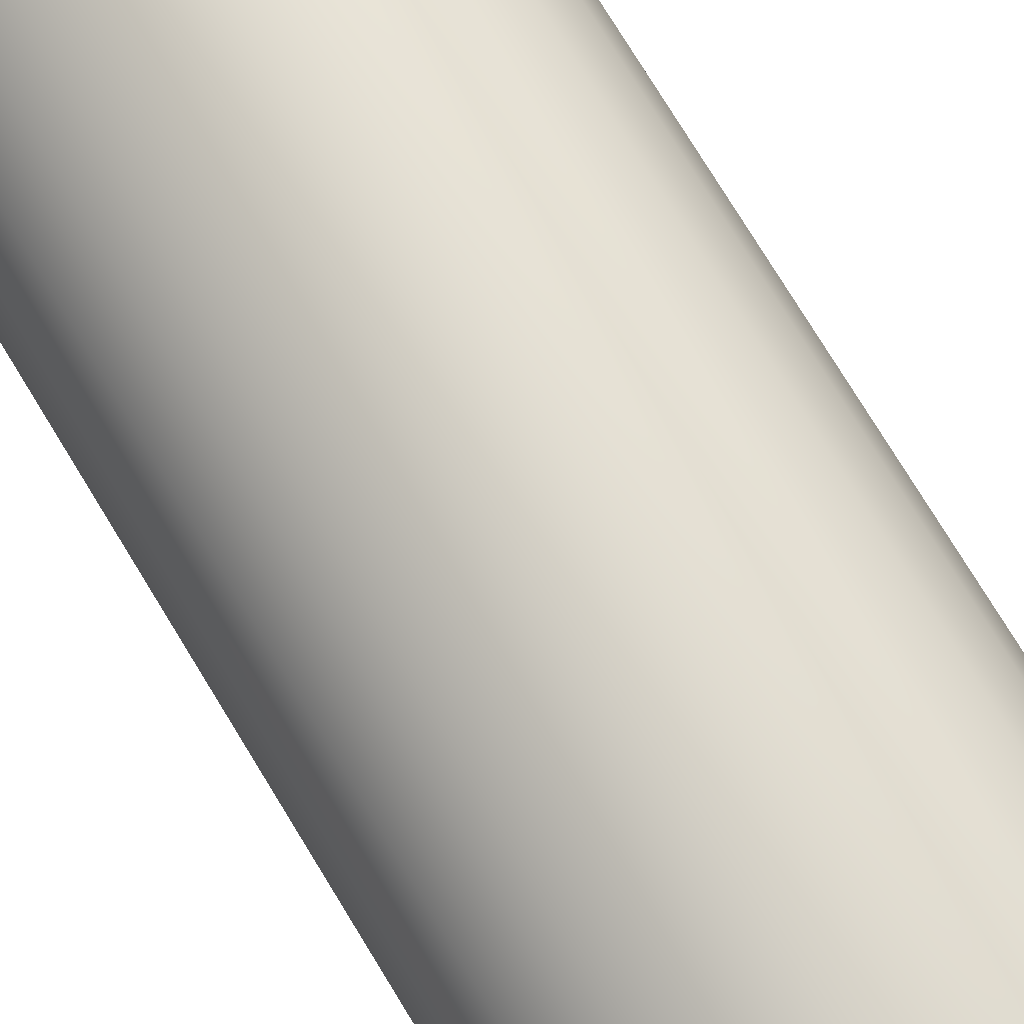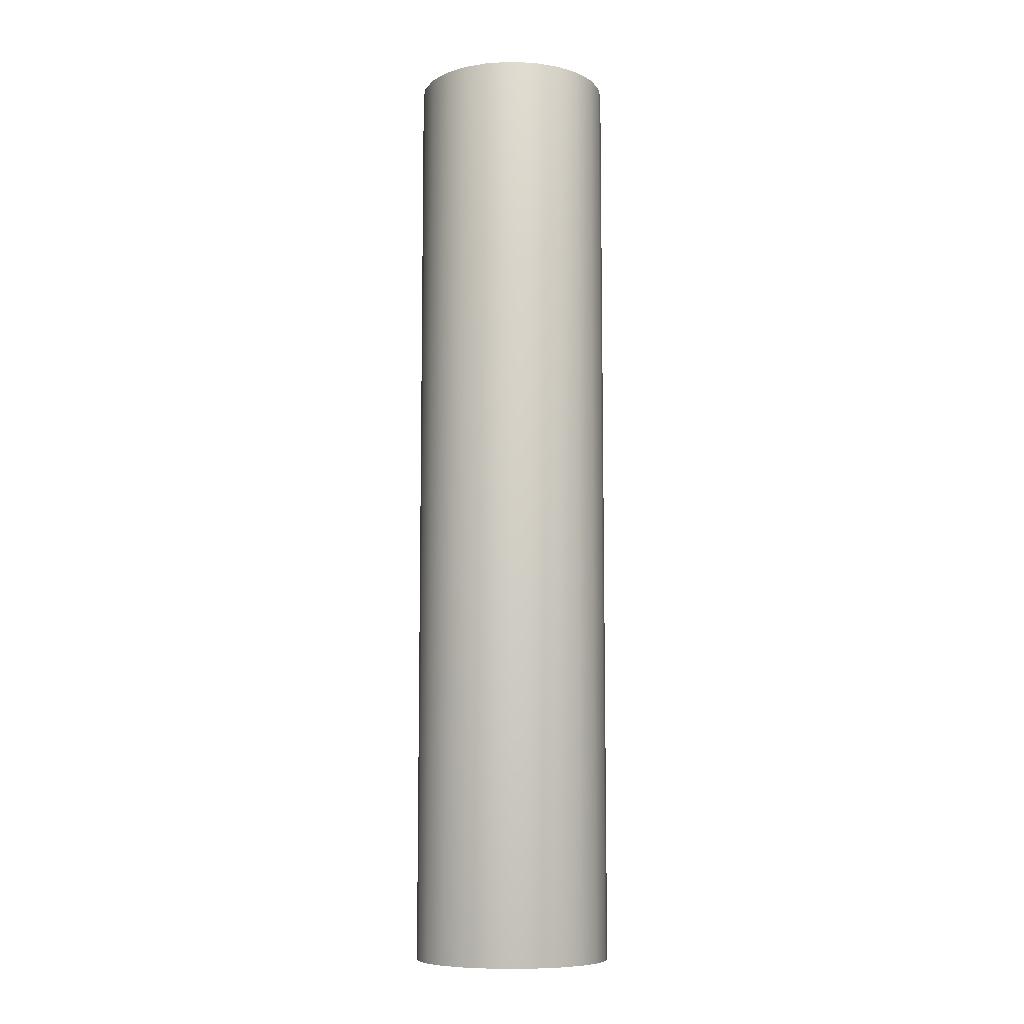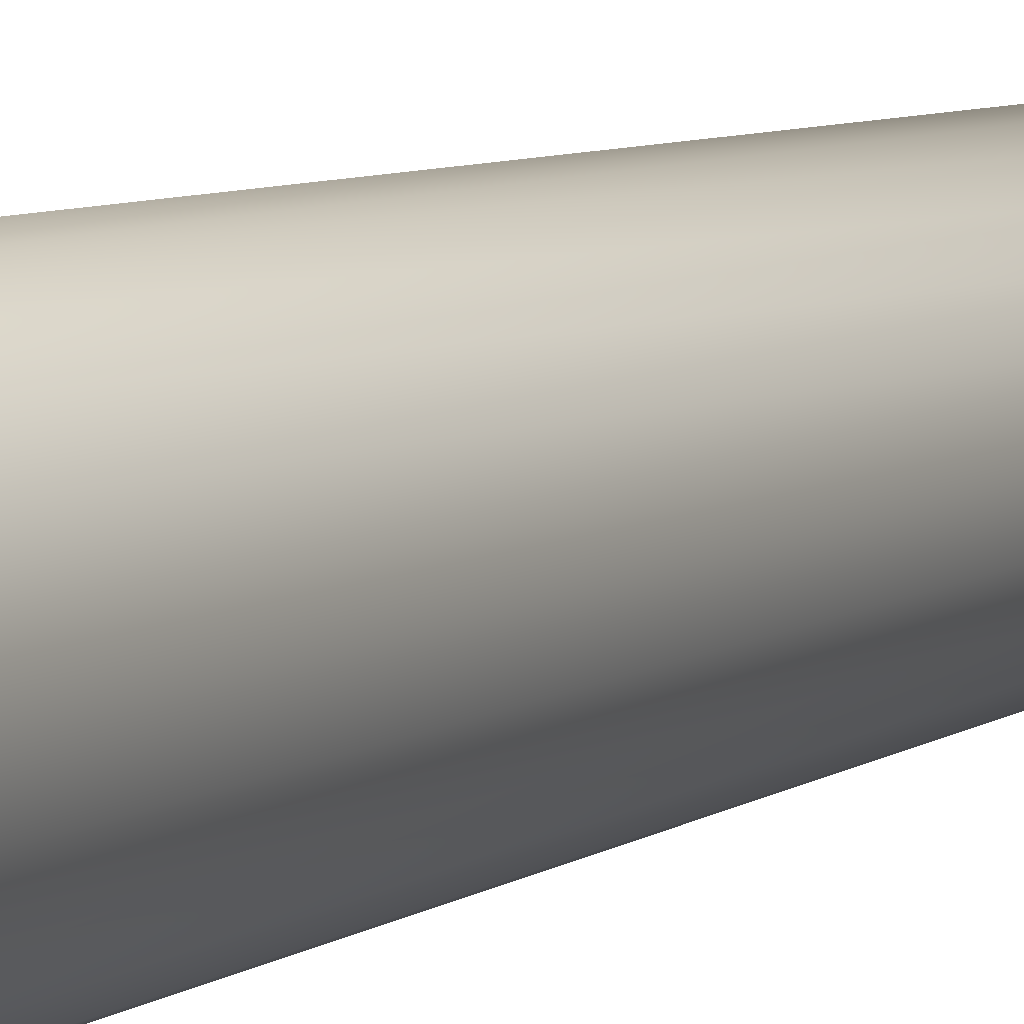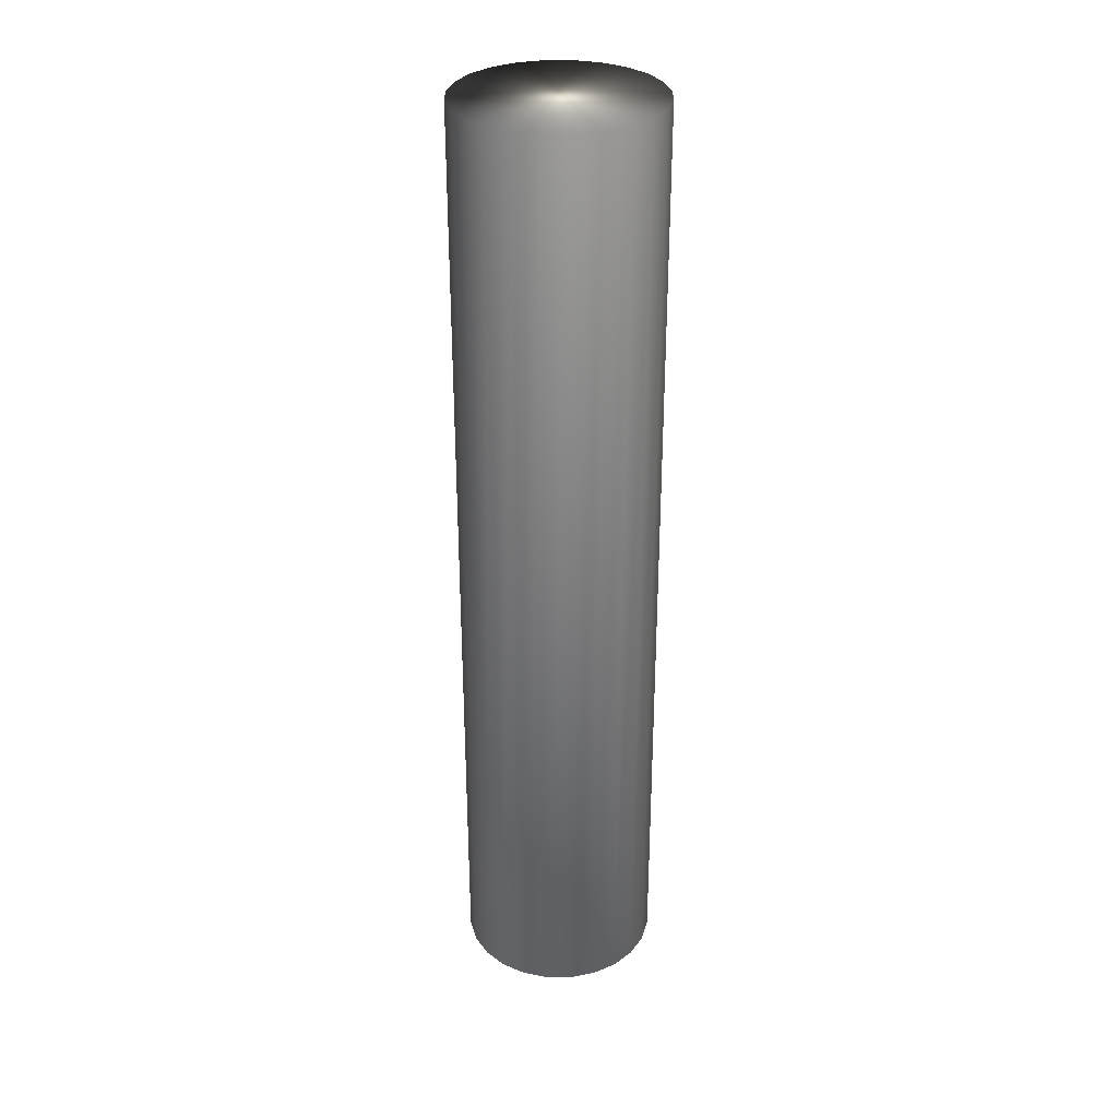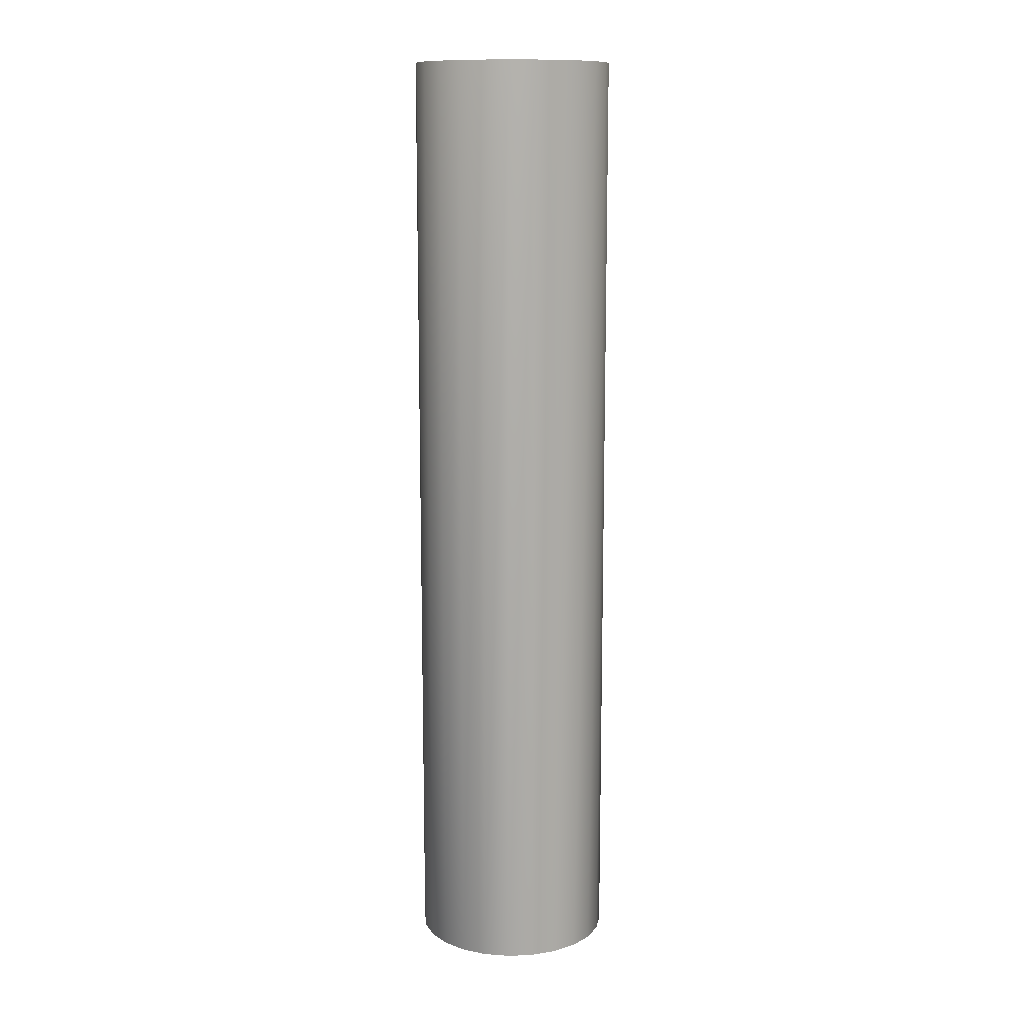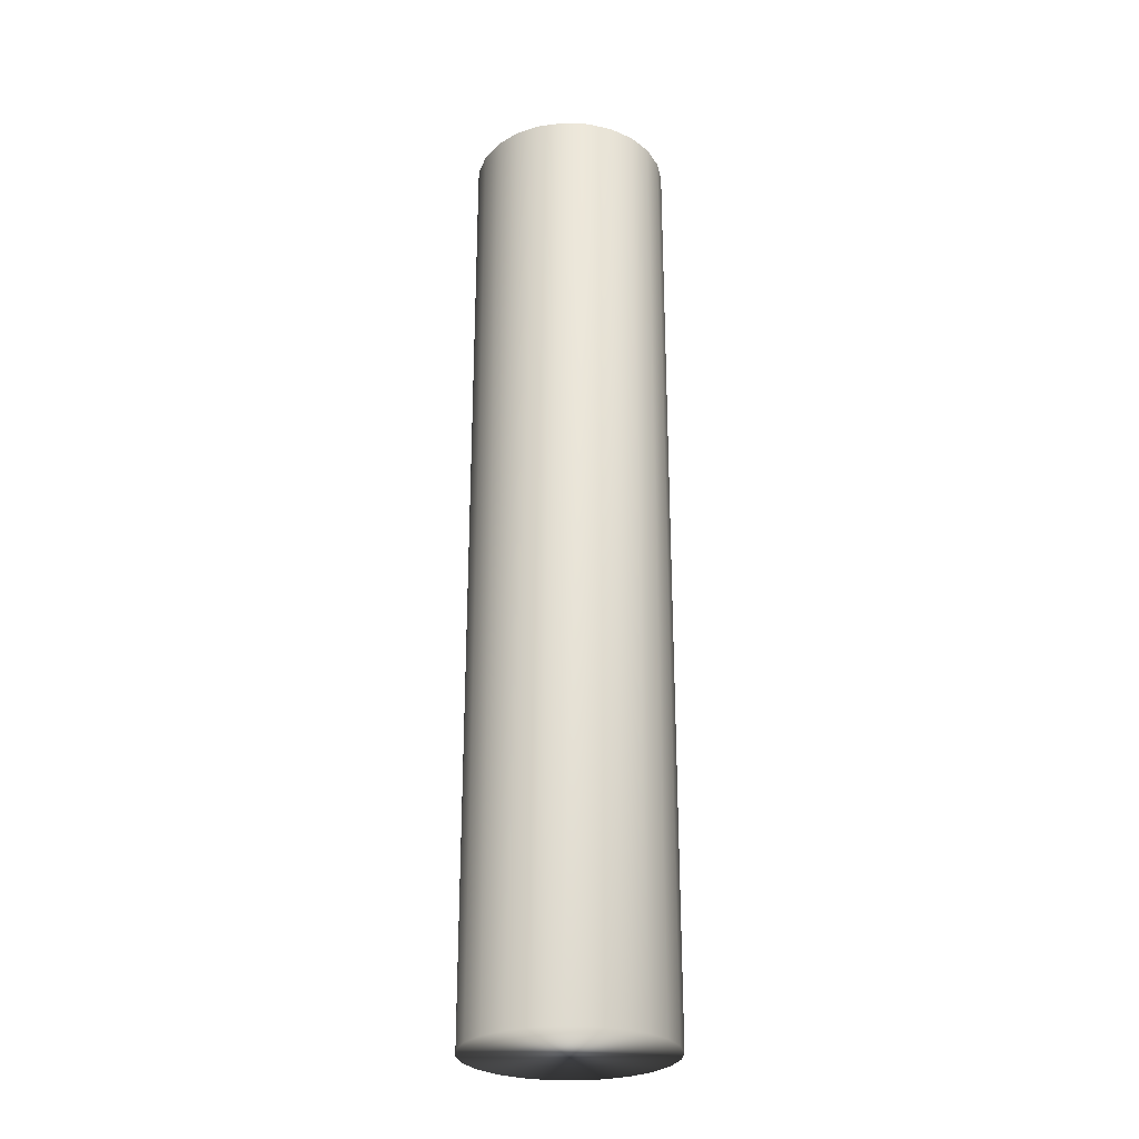
<metadata>
{"format":"obj","ext":"obj","renderer":"f3d","projection":"perspective","resolution":1024,"background":"white","views":[{"elev":70.2,"azim":149.4,"up":"+Z"},{"elev":-8.7,"azim":-179.6,"up":"+Y"},{"elev":6.0,"azim":25.5,"up":"+Z"},{"elev":32.1,"azim":-7.5,"up":"+Y"},{"elev":12.2,"azim":-117.9,"up":"+Y"},{"elev":-27.3,"azim":-26.3,"up":"+Y"}]}
</metadata>
<code>
v -49.96 -11 233.4
v -49.96 -11 231.5
v -49.7 -11 233.4
v -49.7 -11 231.4
v -49.44 -11 233.4
v -49.44 -11 231.5
v -49.2 -11 233.3
v -49.2 -11 231.6
v -48.99 -11 233.2
v -48.99 -11 231.7
v -48.83 -11 232.9
v -48.83 -11 231.9
v -48.73 -11 232.7
v -48.73 -11 232.2
v -48.7 -11 232.4
v -50.2 -11 231.6
v -50.2 -11 233.3
v -50.41 -11 231.7
v -50.41 -11 233.2
v -50.57 -11 231.9
v -50.57 -11 232.9
v -50.67 -11 232.2
v -50.67 -11 232.7
v -50.7 -11 232.4
v -49.7 -1.5 233.4
v -49.96 -1.5 233.4
v -50.2 -1.5 233.3
v -50.41 -1.5 233.2
v -50.57 -1.5 232.9
v -50.67 -1.5 232.7
v -50.7 -1.5 232.4
v -50.67 -1.5 232.2
v -50.57 -1.5 231.9
v -50.41 -1.5 231.7
v -50.2 -1.5 231.6
v -49.96 -1.5 231.5
v -49.7 -1.5 231.4
v -49.44 -1.5 233.4
v -49.44 -1.5 231.5
v -49.2 -1.5 231.6
v -49.2 -1.5 233.3
v -48.99 -1.5 231.7
v -48.99 -1.5 233.2
v -48.83 -1.5 231.9
v -48.83 -1.5 232.9
v -48.73 -1.5 232.2
v -48.73 -1.5 232.7
v -48.7 -1.5 232.4
f 1 2 3
f 3 2 4
f 3 4 5
f 5 4 6
f 5 6 7
f 7 6 8
f 7 8 9
f 9 8 10
f 9 10 11
f 11 10 12
f 11 12 13
f 13 12 14
f 13 14 15
f 2 1 16
f 16 1 17
f 16 17 18
f 18 17 19
f 18 19 20
f 20 19 21
f 20 21 22
f 22 21 23
f 22 23 24
f 3 25 1
f 1 25 26
f 1 26 17
f 17 26 27
f 17 27 19
f 19 27 28
f 19 28 21
f 21 28 29
f 21 29 23
f 23 29 30
f 23 30 24
f 24 30 31
f 24 31 22
f 22 31 32
f 22 32 20
f 20 32 33
f 20 33 18
f 18 33 34
f 18 34 16
f 16 34 35
f 16 35 2
f 2 35 36
f 2 36 4
f 4 36 37
f 38 39 25
f 25 39 37
f 25 37 26
f 26 37 36
f 26 36 27
f 27 36 35
f 27 35 28
f 28 35 34
f 28 34 29
f 29 34 33
f 29 33 30
f 30 33 32
f 30 32 31
f 39 38 40
f 40 38 41
f 40 41 42
f 42 41 43
f 42 43 44
f 44 43 45
f 44 45 46
f 46 45 47
f 46 47 48
f 4 37 6
f 6 37 39
f 6 39 8
f 8 39 40
f 8 40 10
f 10 40 42
f 10 42 12
f 12 42 44
f 12 44 14
f 14 44 46
f 14 46 15
f 15 46 48
f 15 48 13
f 13 48 47
f 13 47 11
f 11 47 45
f 11 45 9
f 9 45 43
f 9 43 7
f 7 43 41
f 7 41 5
f 5 41 38
f 5 38 3
f 3 38 25

</code>
